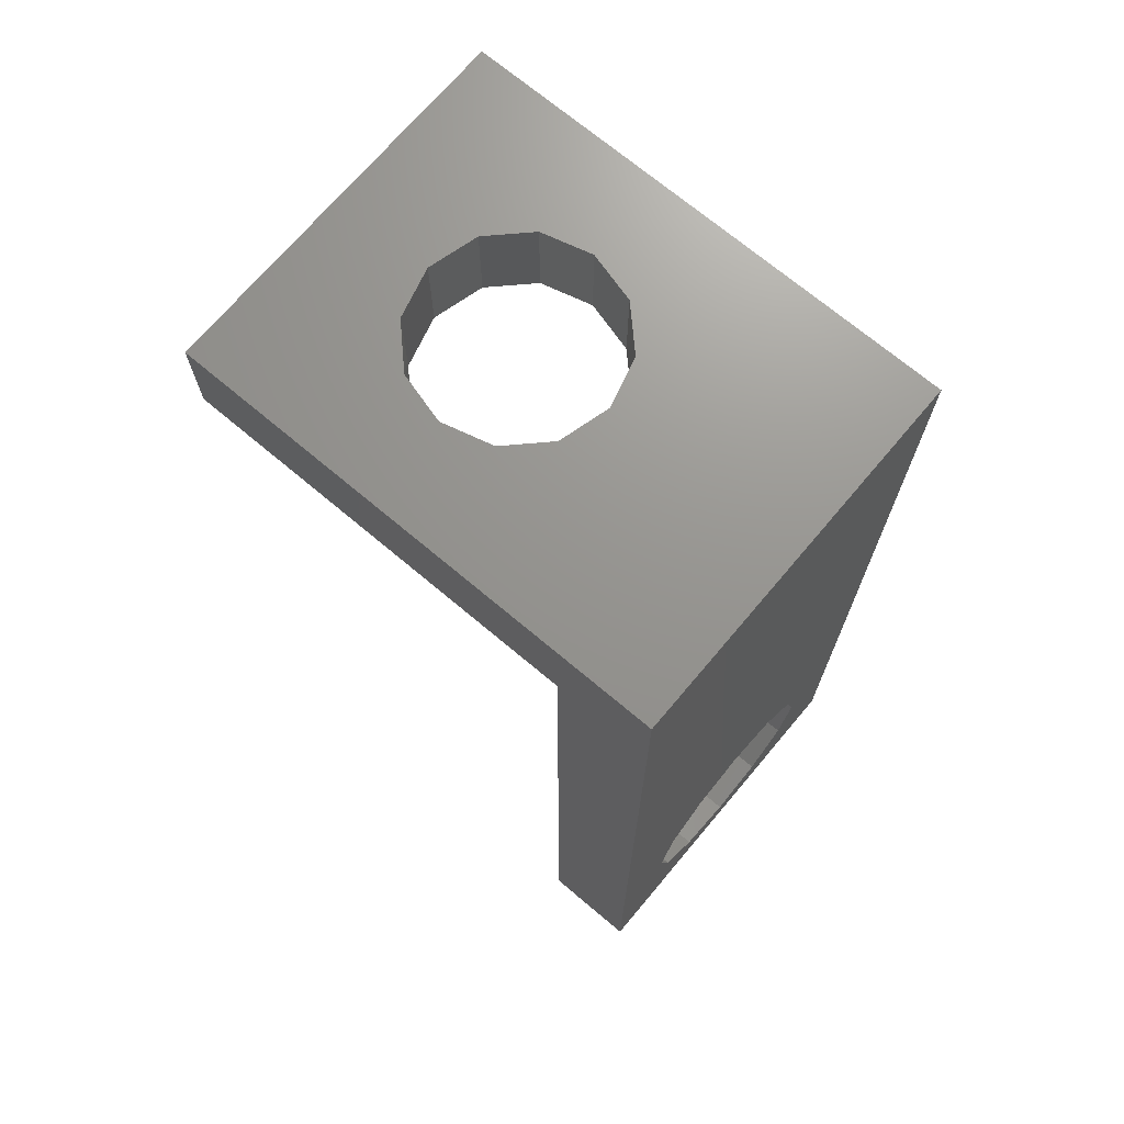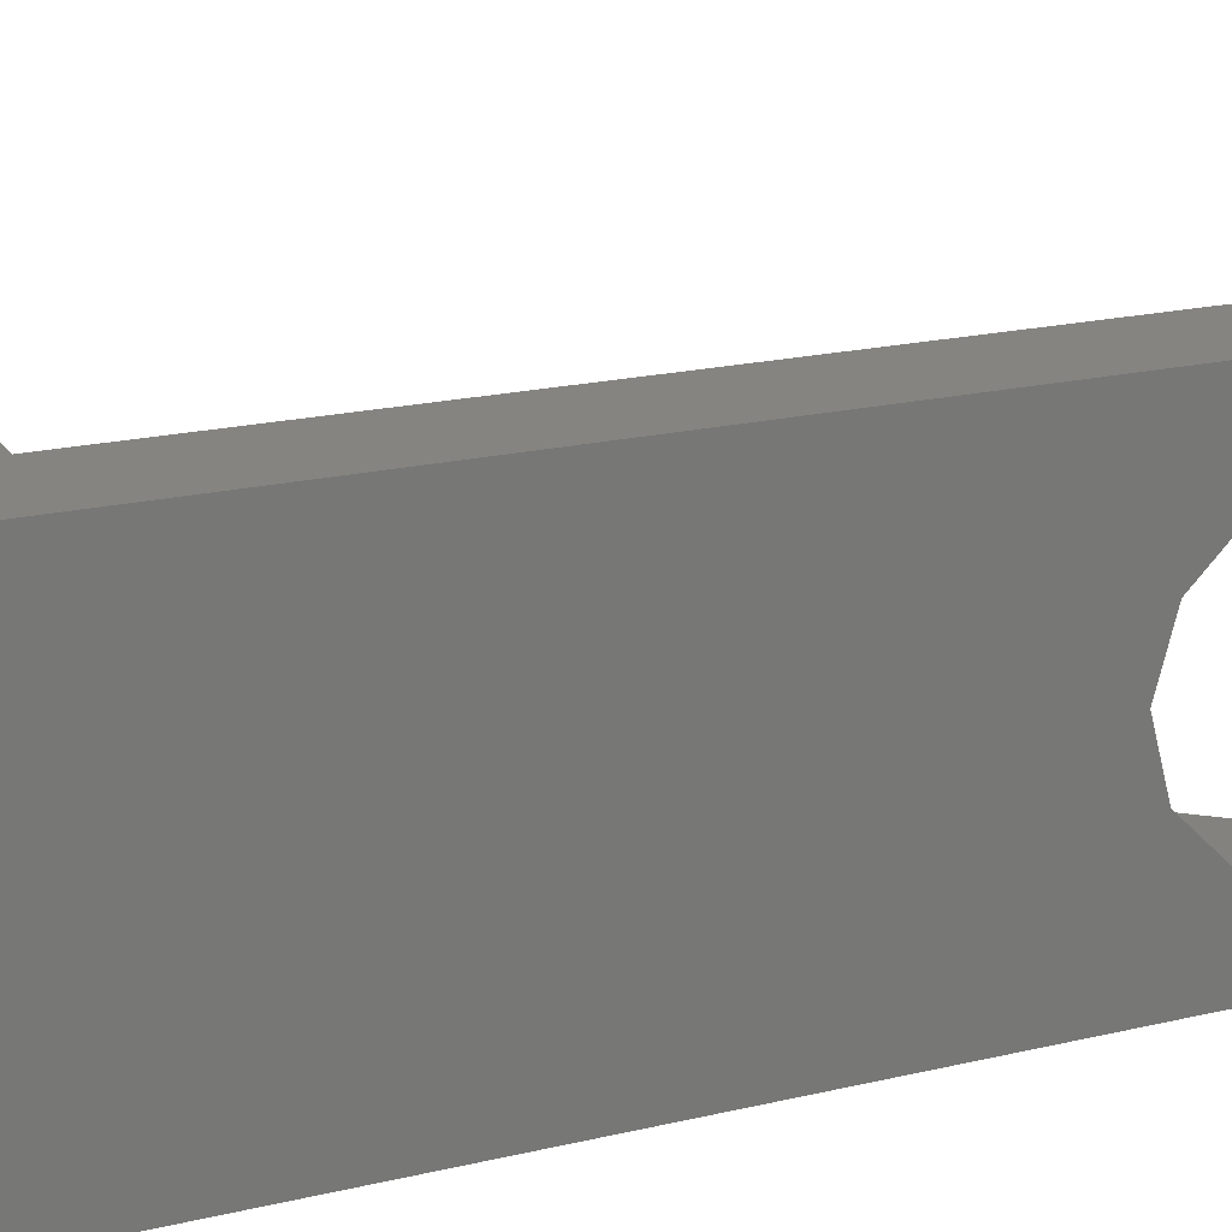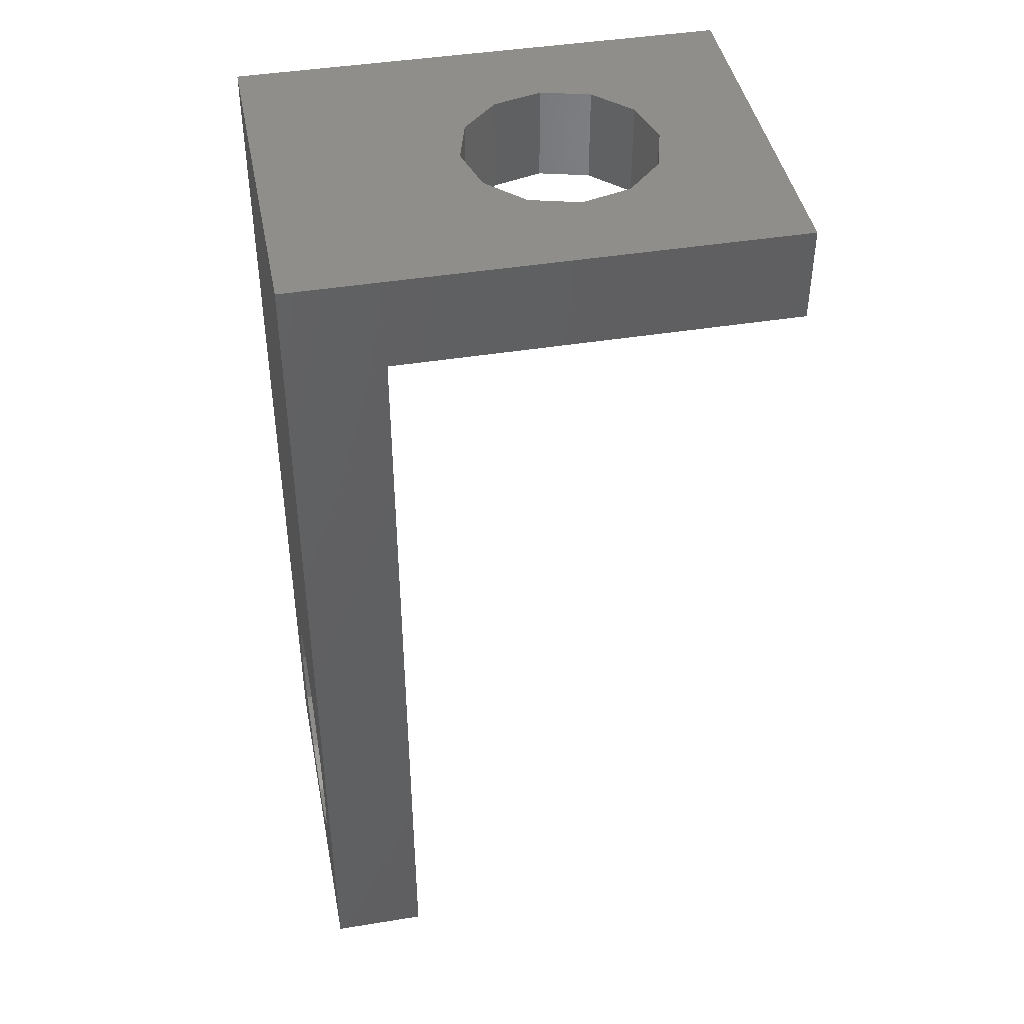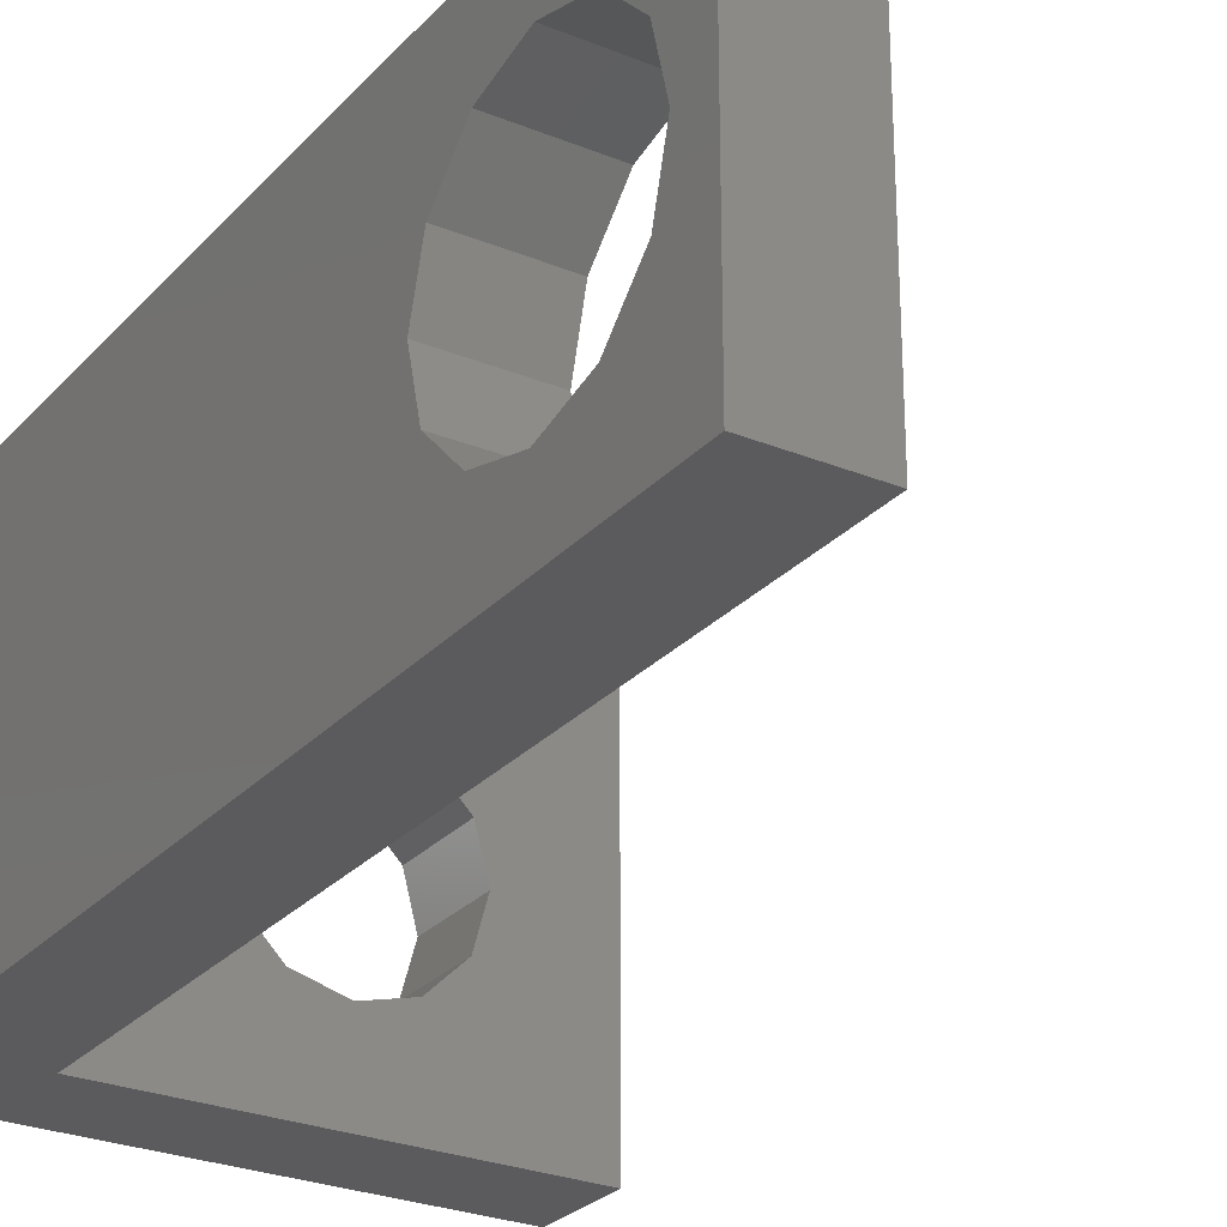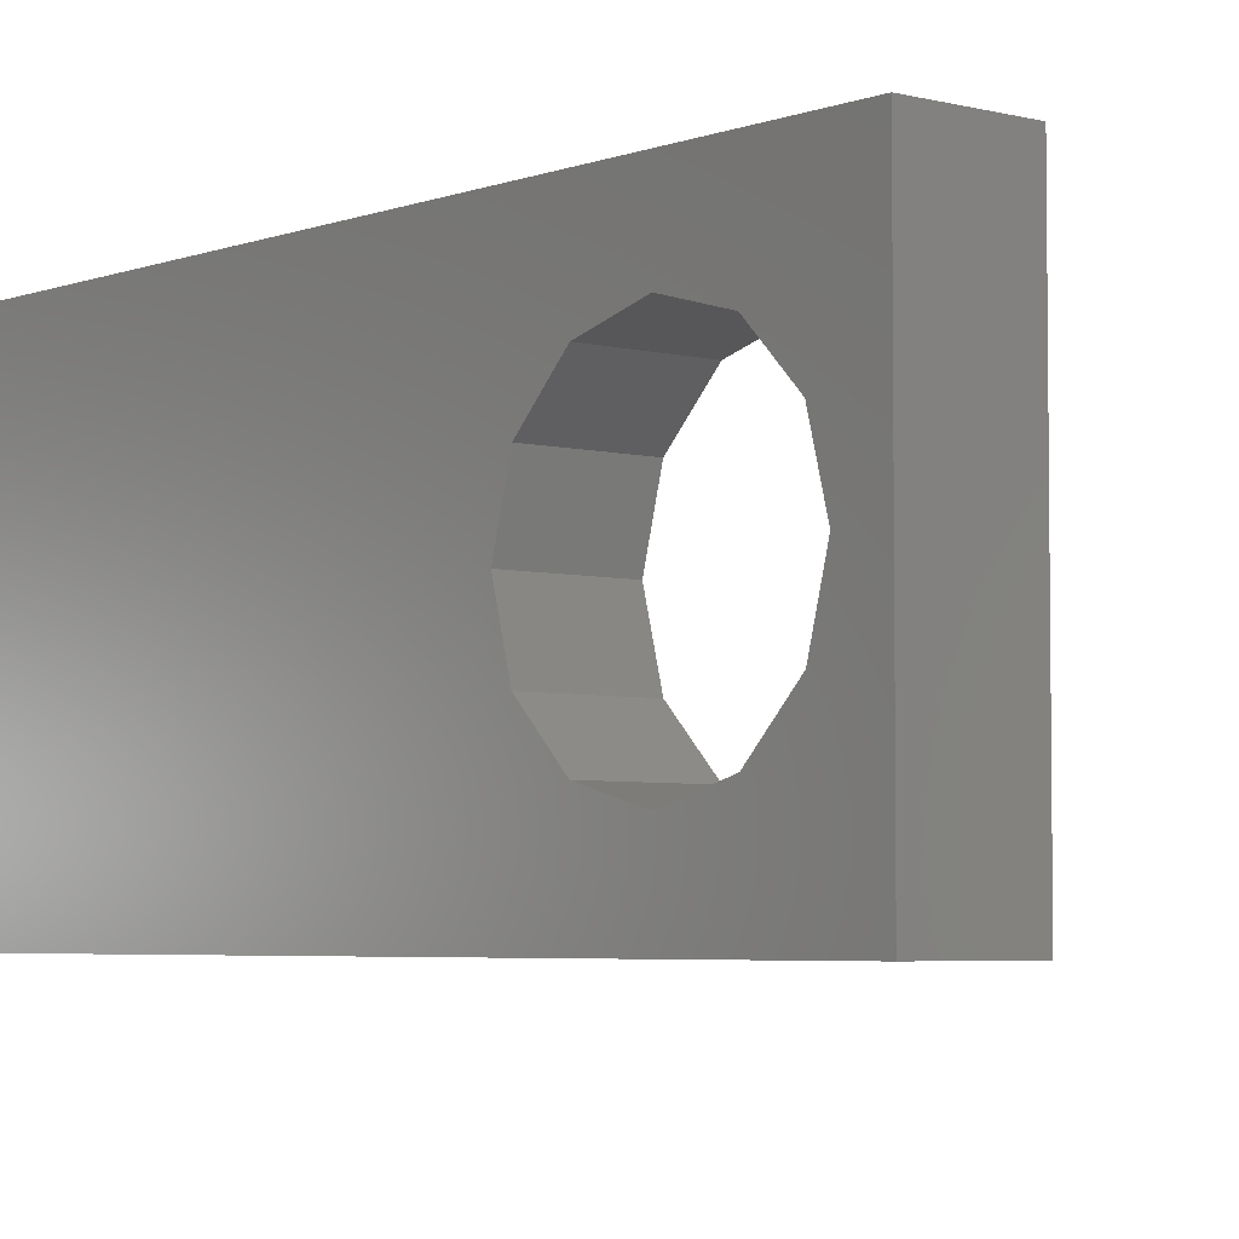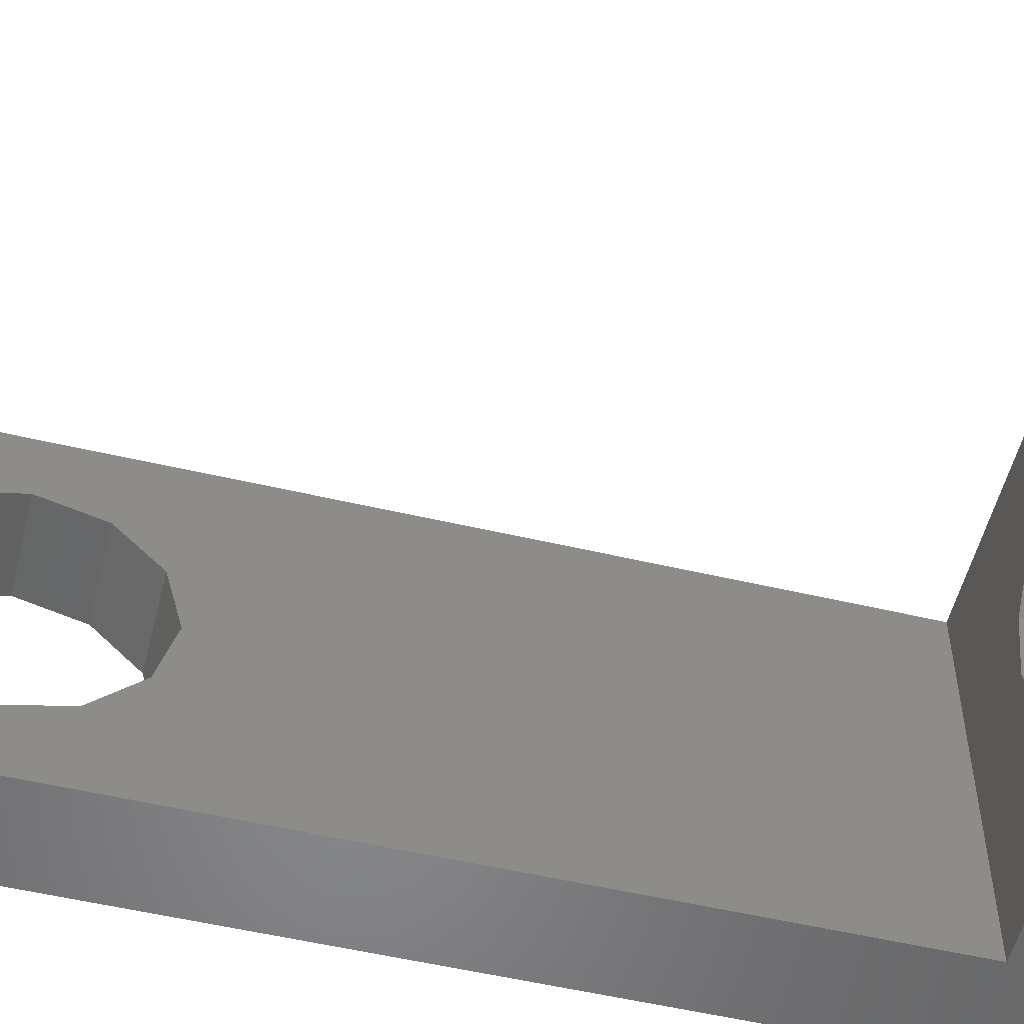
<metadata>
{"format":"stl","ext":"stl","renderer":"f3d","projection":"perspective","resolution":1024,"background":"white","views":[{"elev":70.9,"azim":40.1,"up":"+Z"},{"elev":19.6,"azim":66.1,"up":"+Y"},{"elev":43.2,"azim":169.1,"up":"+Z"},{"elev":-27.0,"azim":147.6,"up":"+Y"},{"elev":-4.5,"azim":140.0,"up":"+Y"},{"elev":-54.0,"azim":-104.0,"up":"+Y"}]}
</metadata>
<code>
# stl→obj: 67 verts, 124 faces
v -0.01429 -0.00825 -0.016
v -0.0335 -0.03125 -0.016
v -0.0165 1.017e-17 -0.016
v -0.0335 0.03125 -0.016
v -0.01429 0.00825 -0.016
v -0.00825 0.01429 -0.016
v 4.58e-18 0.0165 -0.016
v 0.0335 0.03125 -0.016
v 0.00825 0.01429 -0.016
v 0.00825 -0.01429 -0.016
v 0.0335 -0.03125 -0.016
v -1.374e-17 -0.0165 -0.016
v -0.00825 -0.01429 -0.016
v 0.01429 -0.00825 -0.016
v 0.0165 1.01e-18 -0.016
v 0.01429 0.00825 -0.016
v -0.0335 0.03125 0
v -0.0335 -0.03125 0
v 0.0165 -3.031e-18 0
v 0.01429 0.00825 0
v 0.00825 0.01429 0
v 4.674e-18 0.0165 -0.016
v 4.674e-18 0.0165 0
v -0.00825 0.01429 0
v -0.01429 0.00825 0
v -0.0165 1.036e-17 -0.016
v -0.0165 1.036e-17 0
v -0.01429 -0.00825 0
v -0.00825 -0.01429 0
v -1.769e-17 -0.0165 -0.016
v -1.769e-17 -0.0165 0
v 0.00825 -0.01429 0
v 0.01429 -0.00825 0
v 0.0495 0.03125 -0.16
v 0.0495 -0.03125 -0.16
v 0.0335 0.03125 -0.16
v 0.0335 -0.03125 -0.16
v 0.0495 0.03125 0
v 0.0165 1.01e-18 0
v 0.0495 -0.03125 0
v -1.374e-17 -0.0165 0
v -0.0165 1.017e-17 0
v 4.58e-18 0.0165 0
v 0.0335 0 -0.1533
v 0.0495 -4.899e-18 -0.1533
v 0.0335 0.01 -0.1507
v 0.0495 0.01 -0.1507
v 0.0335 0.01732 -0.1434
v 0.0495 0.01732 -0.1434
v 0.0335 0.02 -0.1333
v 0.0495 0.02 -0.1333
v 0.0335 0.01732 -0.1234
v 0.0495 0.01732 -0.1234
v 0.0335 0.01 -0.116
v 0.0495 0.01 -0.116
v 0.0335 1.133e-17 -0.1134
v 0.0495 1.133e-17 -0.1134
v 0.0335 -0.01 -0.116
v 0.0495 -0.01 -0.116
v 0.0335 -0.01732 -0.1234
v 0.0495 -0.01732 -0.1234
v 0.0335 -0.02 -0.1333
v 0.0495 -0.02 -0.1333
v 0.0335 -0.01732 -0.1434
v 0.0495 -0.01732 -0.1434
v 0.0335 -0.01 -0.1507
v 0.0495 -0.01 -0.1507
f 1 2 3
f 2 4 3
f 3 4 5
f 4 6 5
f 6 4 7
f 4 8 7
f 7 8 9
f 10 11 12
f 11 2 12
f 12 2 13
f 2 1 13
f 10 14 11
f 14 15 11
f 11 15 8
f 15 16 8
f 8 16 9
f 4 2 17
f 2 18 17
f 15 19 16
f 19 20 16
f 16 20 9
f 20 21 9
f 9 21 22
f 21 23 22
f 22 23 6
f 23 24 6
f 6 24 5
f 24 25 5
f 5 25 26
f 25 27 26
f 26 27 1
f 27 28 1
f 1 28 13
f 28 29 13
f 13 29 30
f 29 31 30
f 30 31 10
f 31 32 10
f 10 32 14
f 32 33 14
f 14 33 15
f 33 19 15
f 34 35 36
f 35 37 36
f 4 17 8
f 17 38 8
f 8 38 36
f 38 34 36
f 39 40 20
f 40 38 20
f 39 33 40
f 33 32 40
f 40 32 18
f 32 41 18
f 18 41 29
f 29 28 18
f 28 42 18
f 18 42 17
f 42 25 17
f 25 24 17
f 24 43 17
f 17 43 38
f 43 21 38
f 38 21 20
f 37 35 11
f 35 40 11
f 11 40 2
f 40 18 2
f 44 45 46
f 45 47 46
f 46 47 48
f 47 49 48
f 48 49 50
f 49 51 50
f 50 51 52
f 51 53 52
f 52 53 54
f 53 55 54
f 54 55 56
f 55 57 56
f 56 57 58
f 57 59 58
f 58 59 60
f 59 61 60
f 60 61 62
f 61 63 62
f 62 63 64
f 63 65 64
f 64 65 66
f 65 67 66
f 66 67 44
f 67 45 44
f 65 63 35
f 35 63 40
f 63 61 40
f 61 59 40
f 40 59 38
f 59 57 38
f 38 57 55
f 55 53 38
f 53 51 38
f 38 51 34
f 51 49 34
f 49 47 34
f 47 45 34
f 34 45 35
f 45 67 35
f 35 67 65
f 58 11 56
f 11 8 56
f 56 8 54
f 58 60 11
f 60 62 11
f 11 62 37
f 62 64 37
f 64 66 37
f 66 44 37
f 37 44 36
f 44 46 36
f 46 48 36
f 48 50 36
f 36 50 8
f 50 52 8
f 8 52 54

</code>
